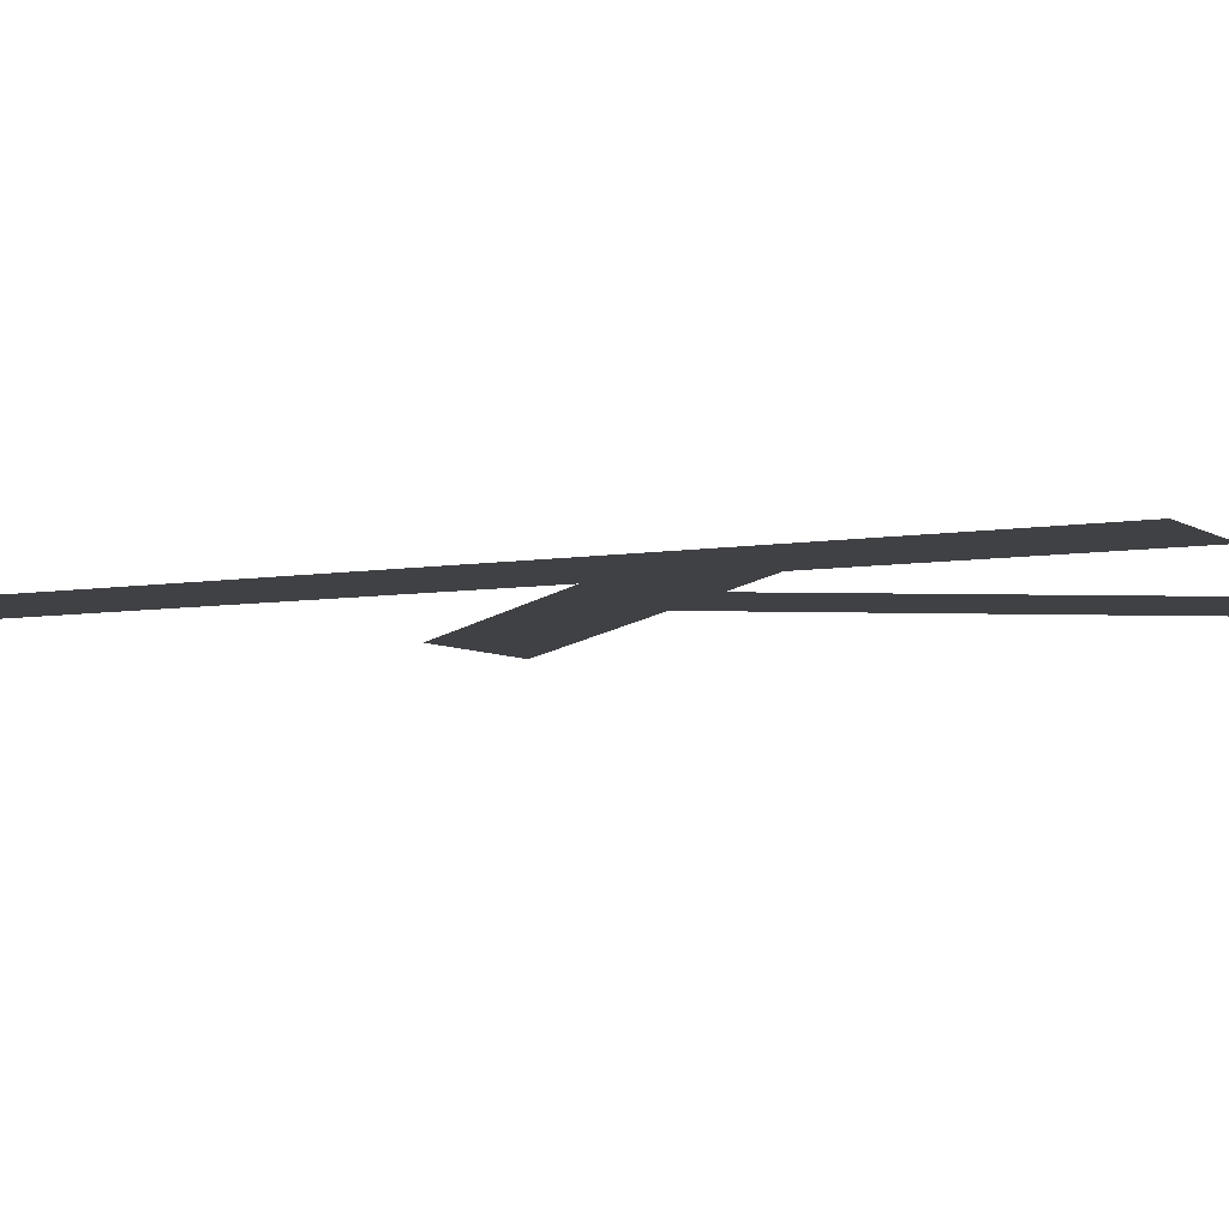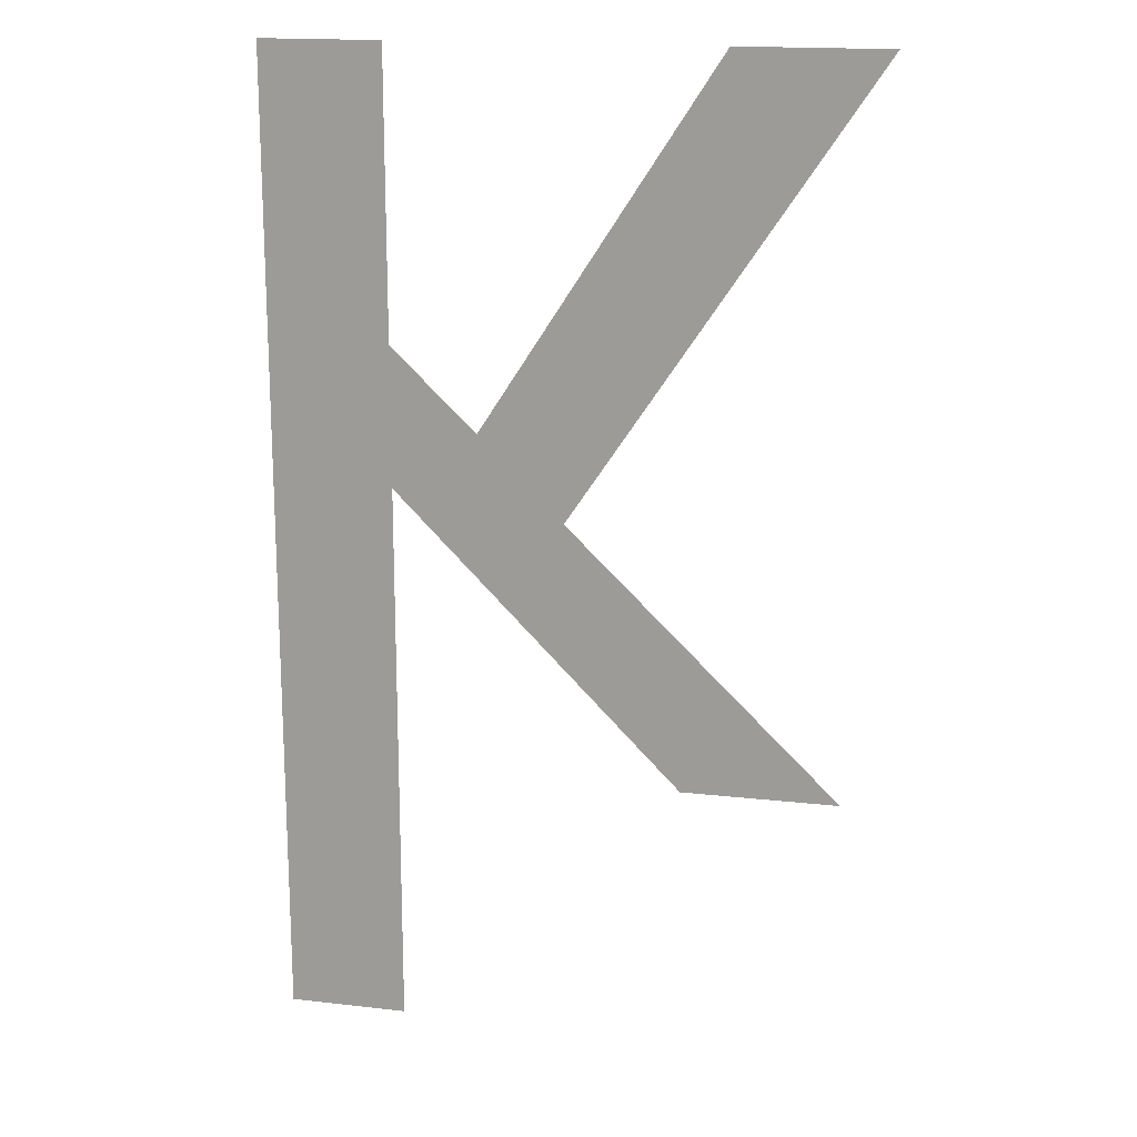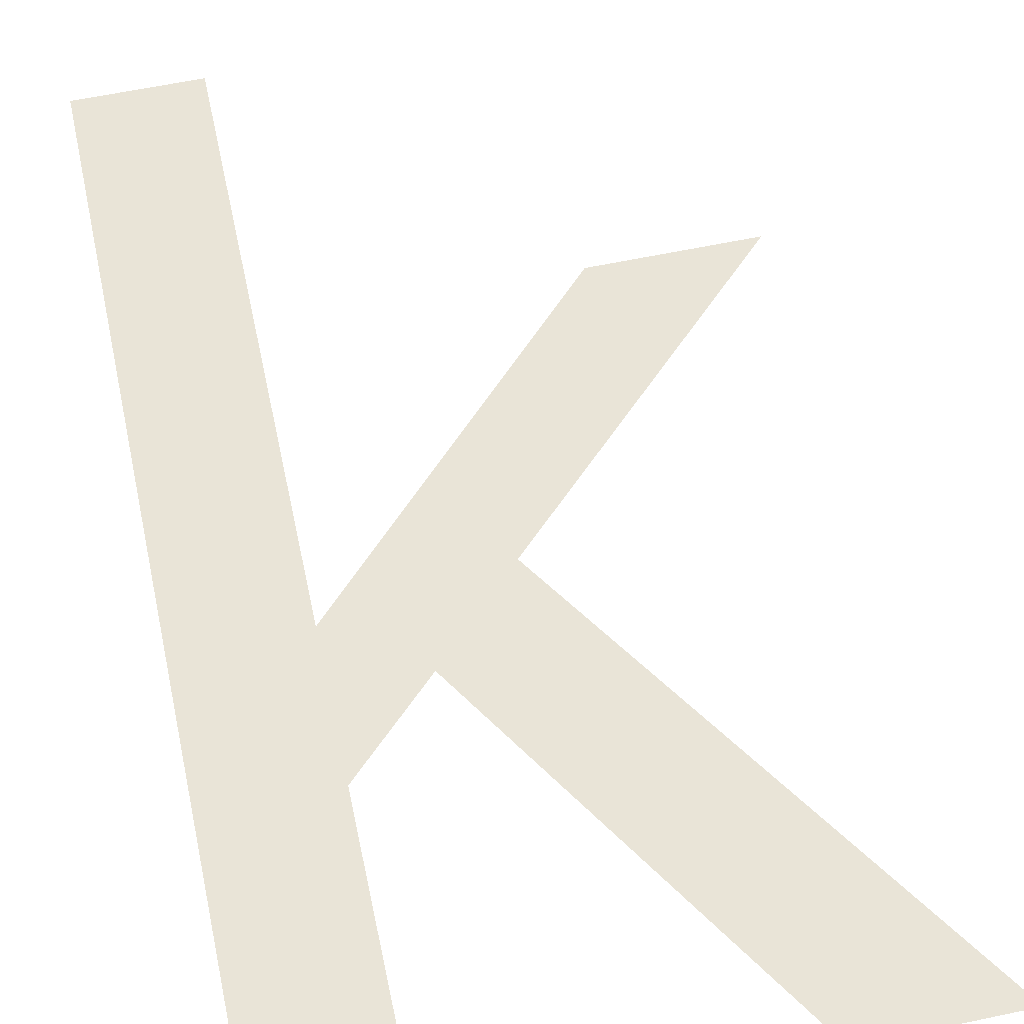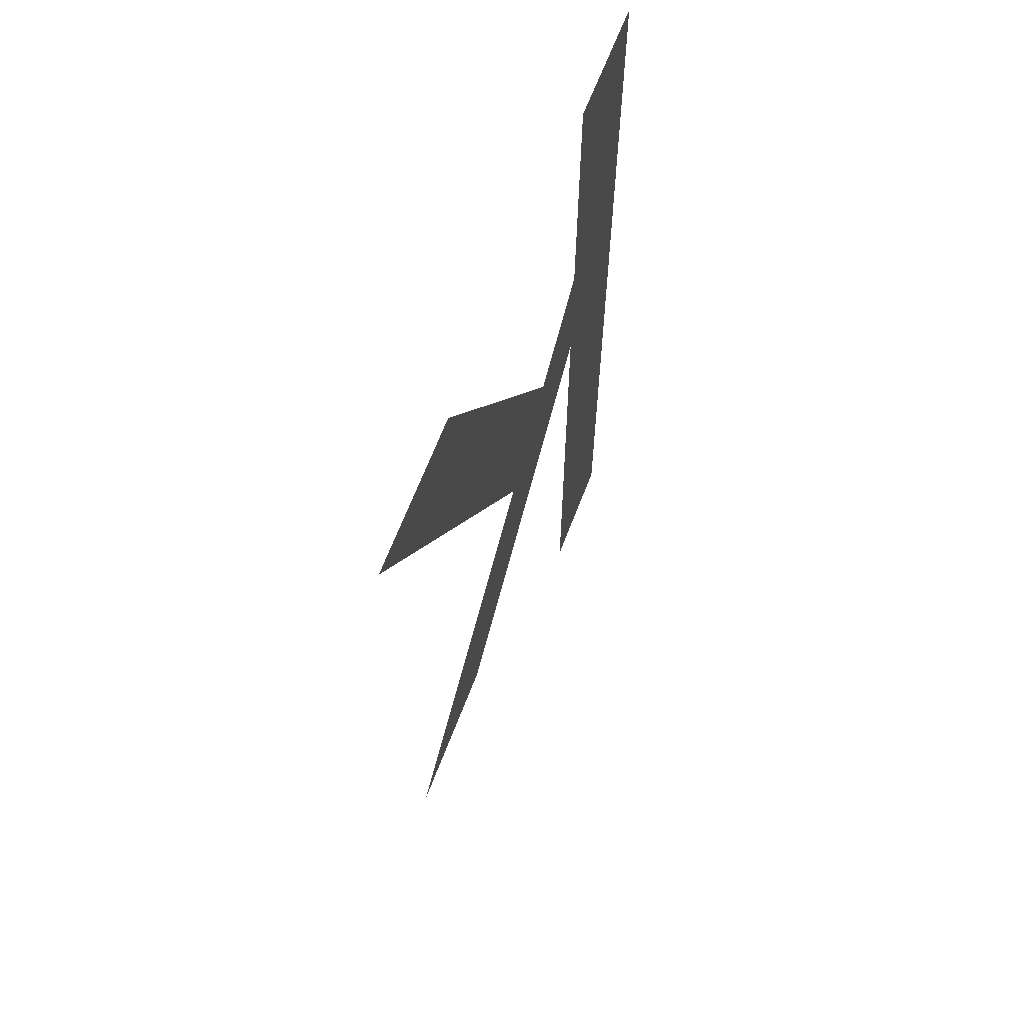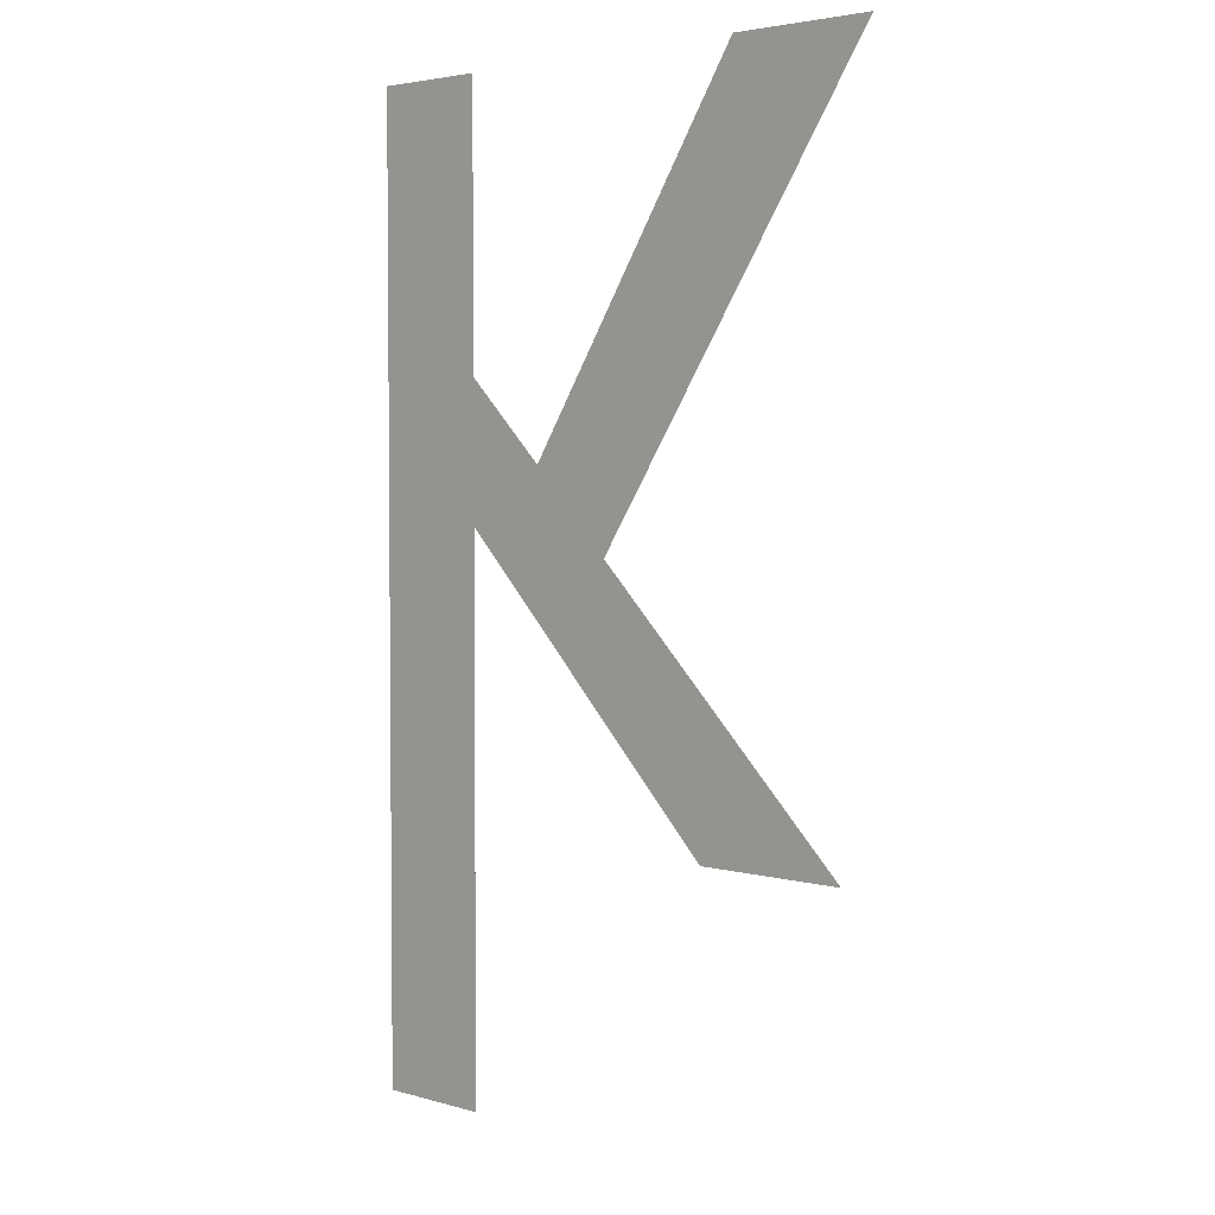
<metadata>
{"format":"obj","ext":"obj","renderer":"f3d","projection":"perspective","resolution":1024,"background":"white","views":[{"elev":-5.9,"azim":-61.7,"up":"+Y"},{"elev":17.1,"azim":12.8,"up":"+Z"},{"elev":60.8,"azim":-12.2,"up":"+Y"},{"elev":65.8,"azim":111.0,"up":"+Z"},{"elev":3.6,"azim":43.8,"up":"+Z"}]}
</metadata>
<code>
o mesh184/mesh184-geometry#mesh184-geometry
v -0.581 -0.1202 0.1485
v -0.582 -0.1202 0.1567
v -0.582 -0.1202 0.1485
v -0.581 -0.1202 0.1567
v -0.581 -0.1202 0.1532
v -0.581 -0.1202 0.1543
v -0.5786 -0.1202 0.1508
v -0.5803 -0.1202 0.1537
v -0.5796 -0.1202 0.153
v -0.5773 -0.1202 0.1508
v -0.5783 -0.1202 0.1567
v -0.5771 -0.1202 0.1567
f 1 2 3
f 2 1 4
f 3 2 1
f 4 1 2
f 4 1 5
f 5 1 4
f 4 5 6
f 6 5 4
f 7 6 5
f 5 6 7
f 6 7 8
f 8 7 6
f 8 7 9
f 9 7 8
f 9 7 10
f 10 7 9
f 9 11 8
f 8 11 9
f 11 9 12
f 12 9 11

</code>
